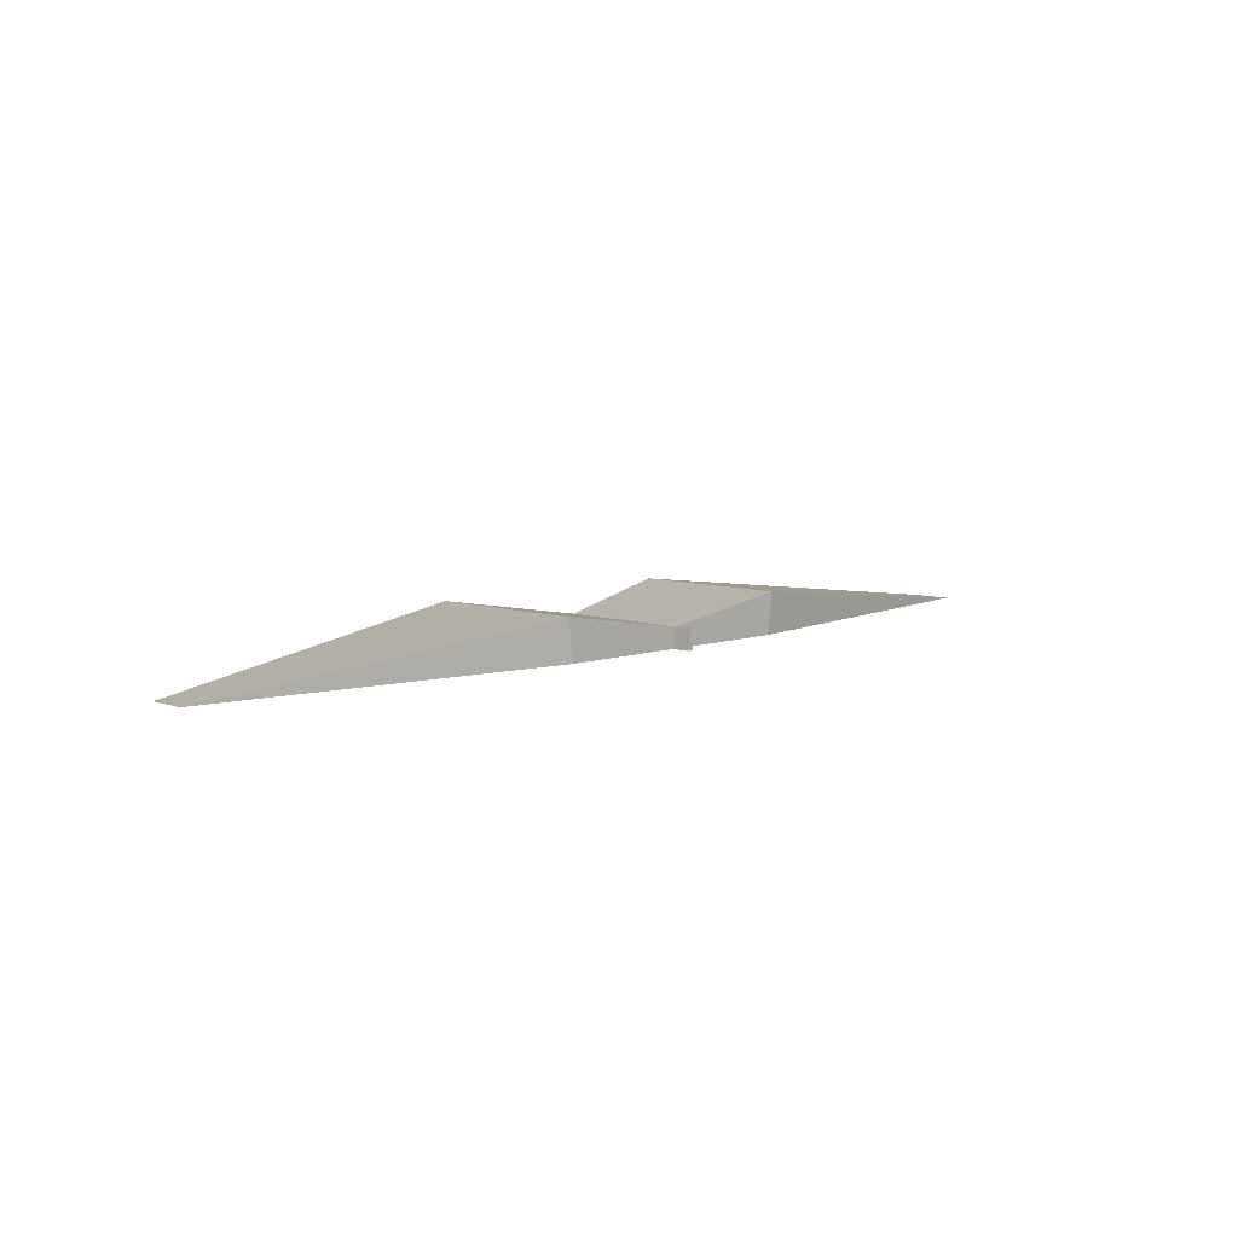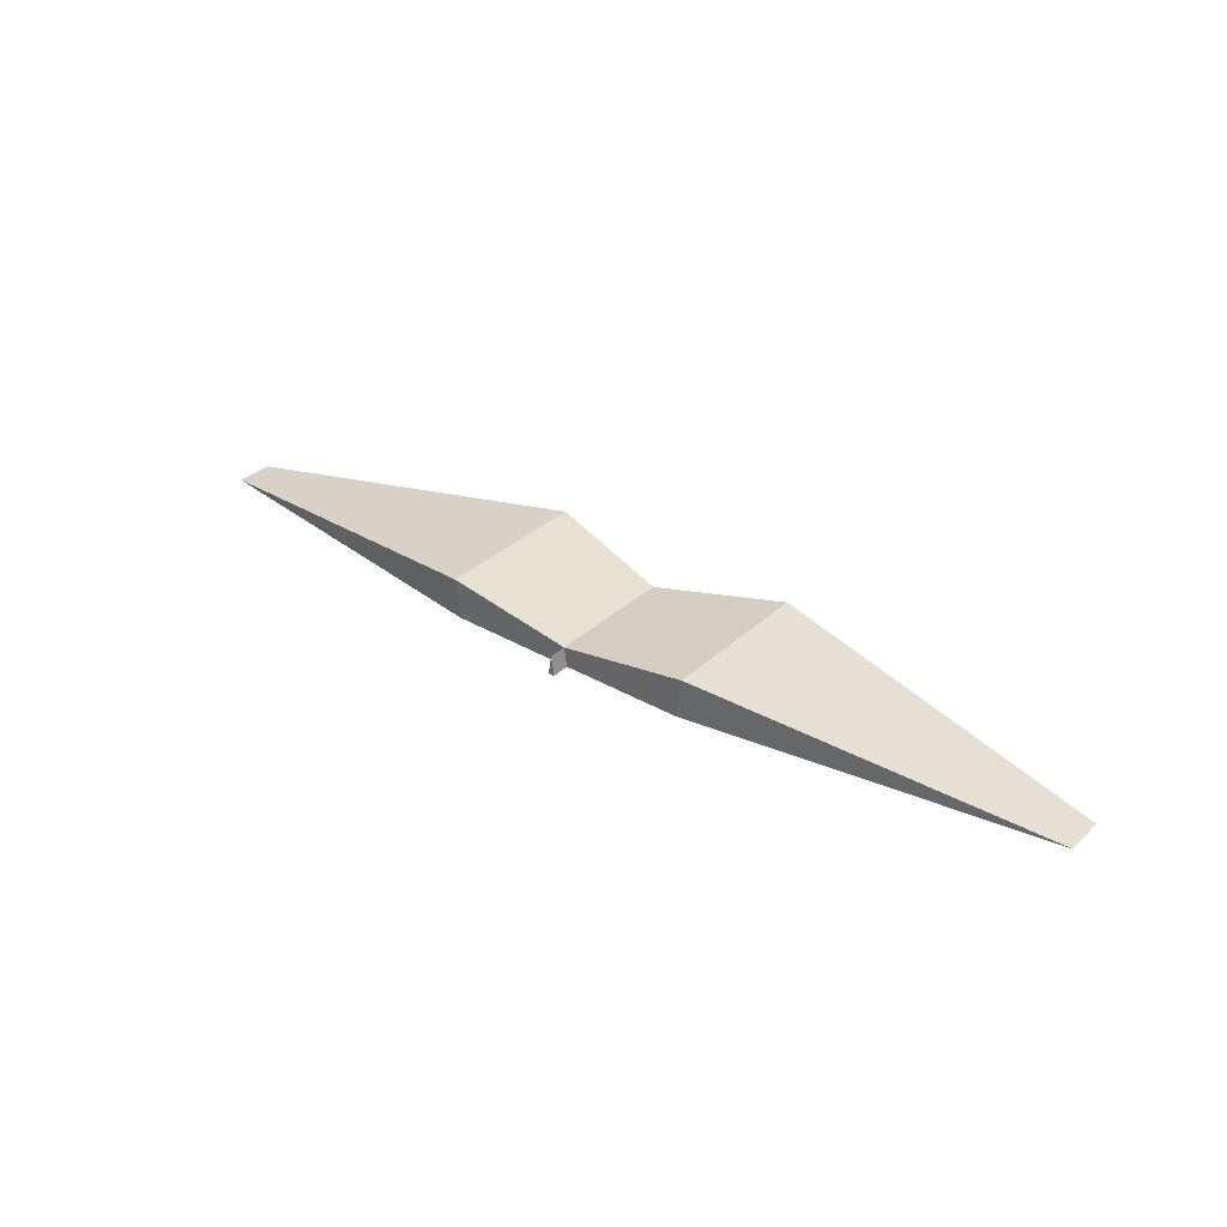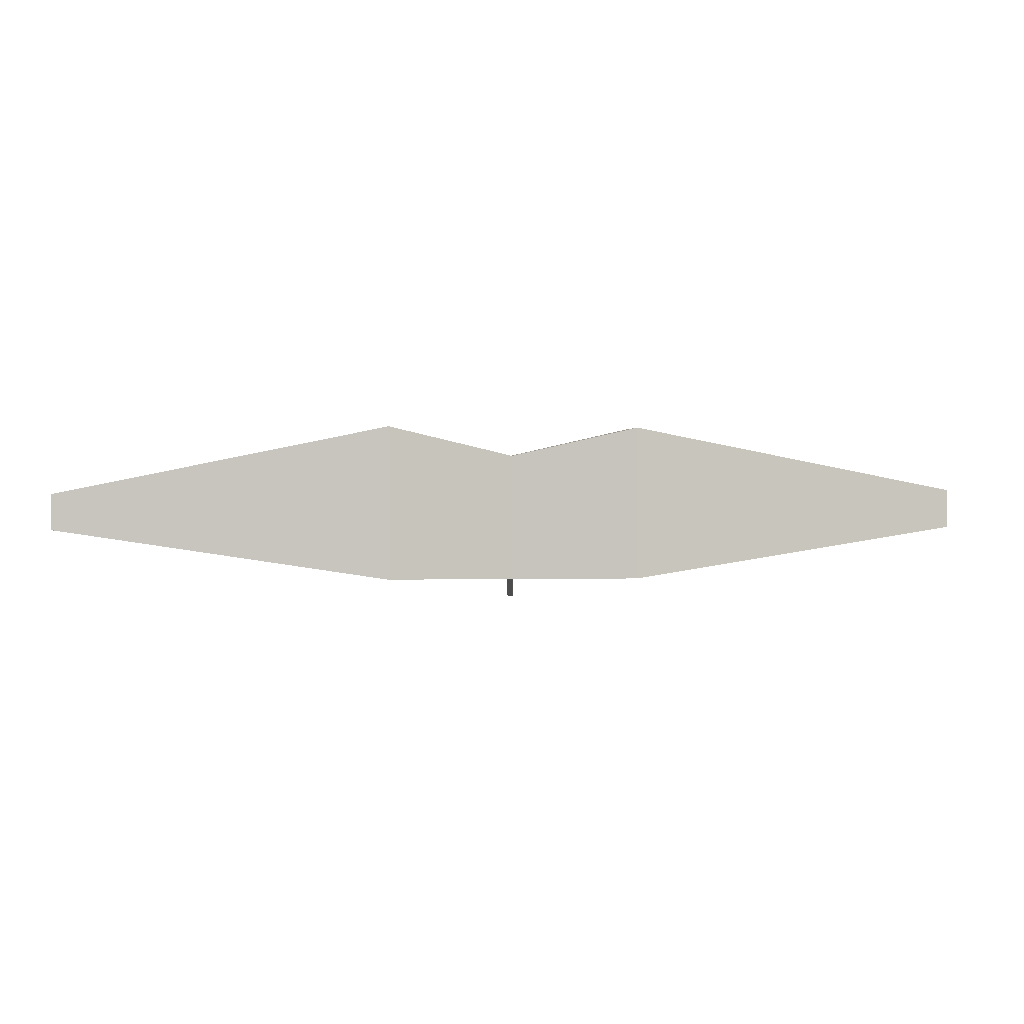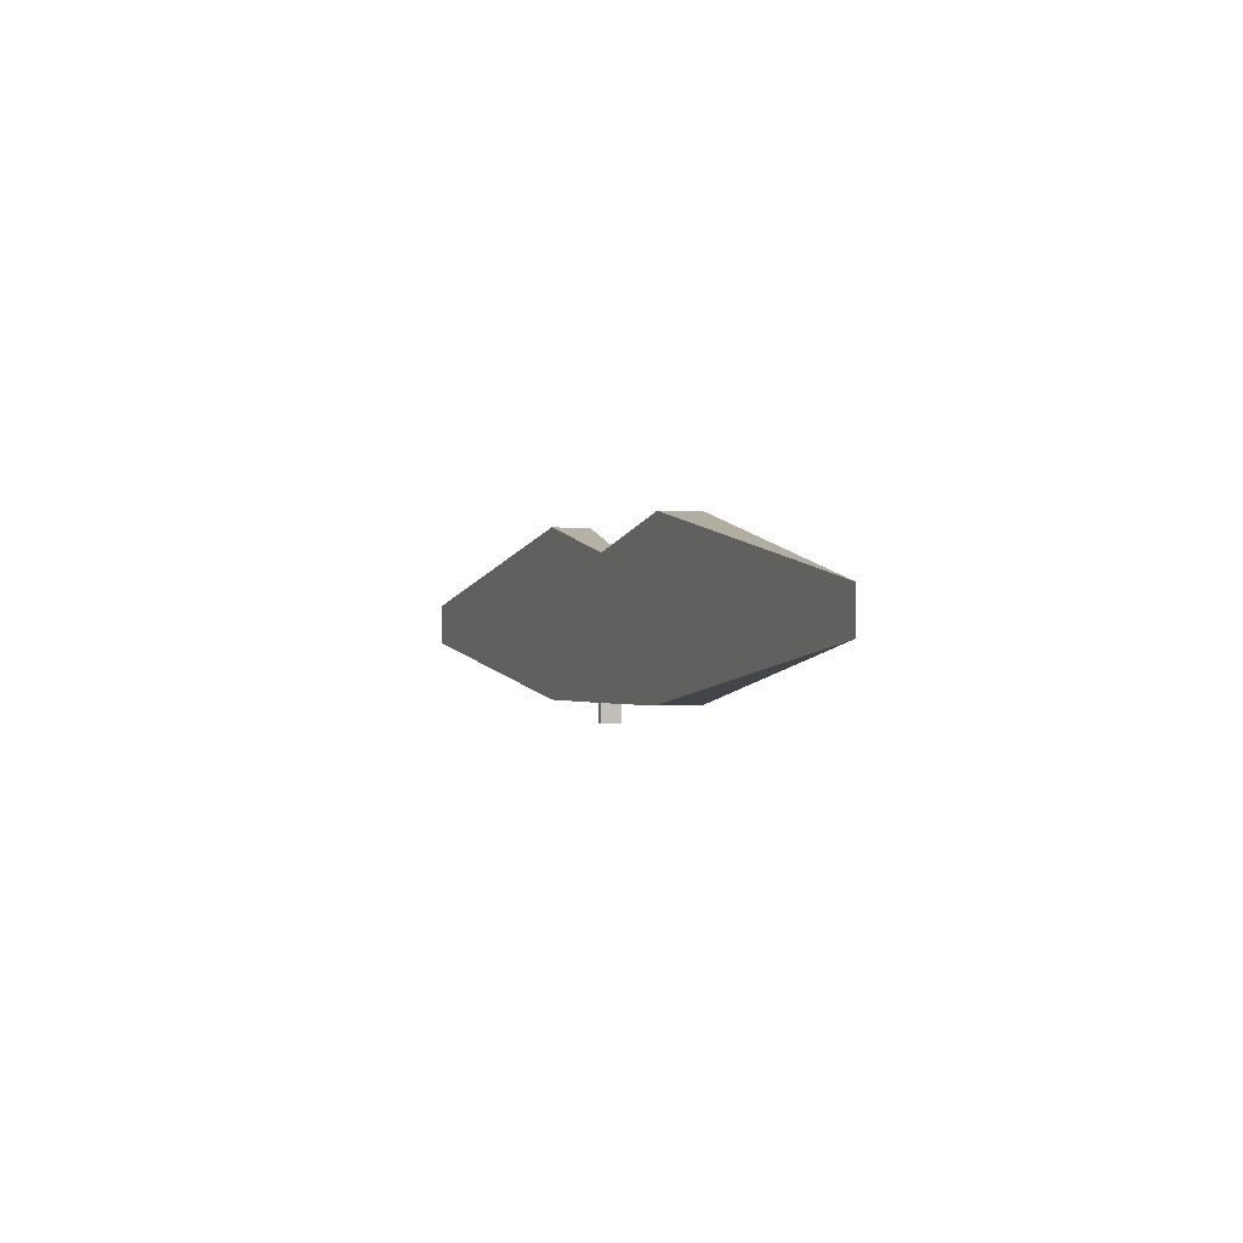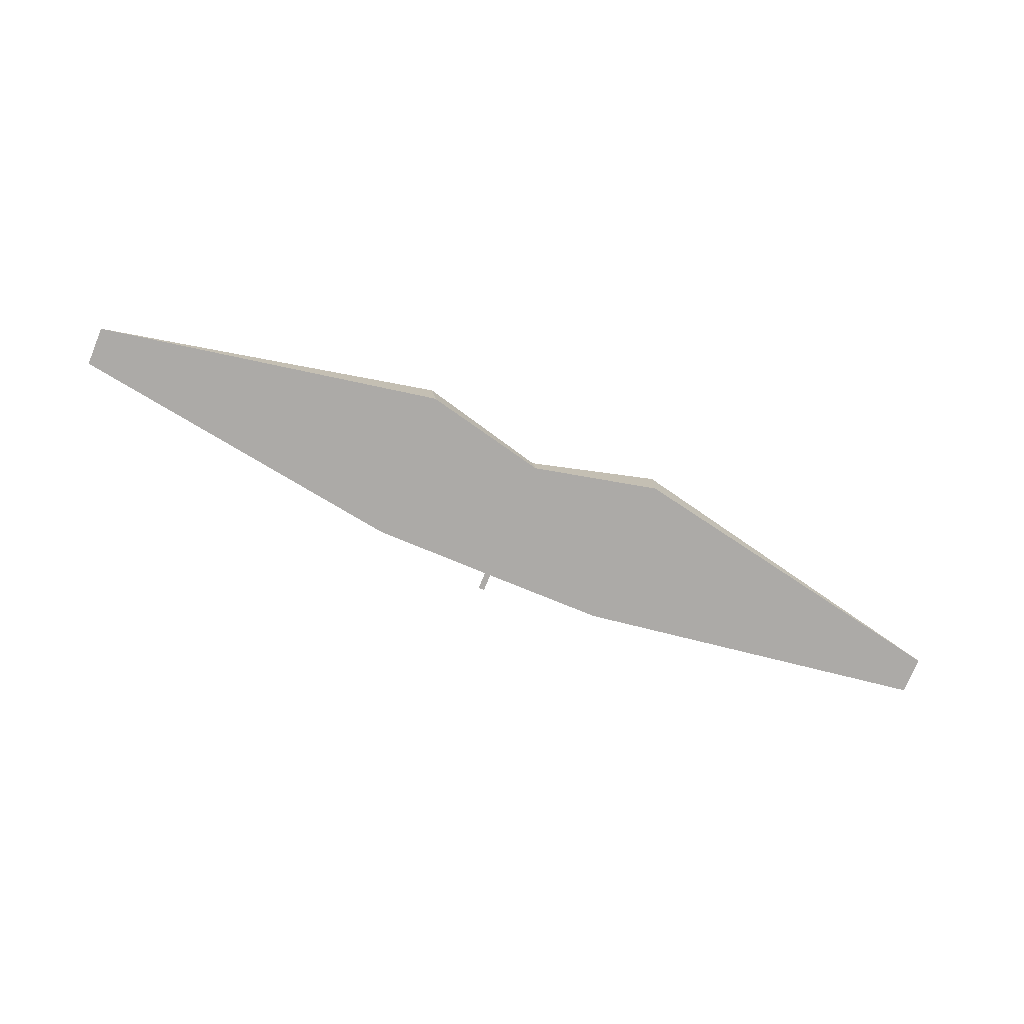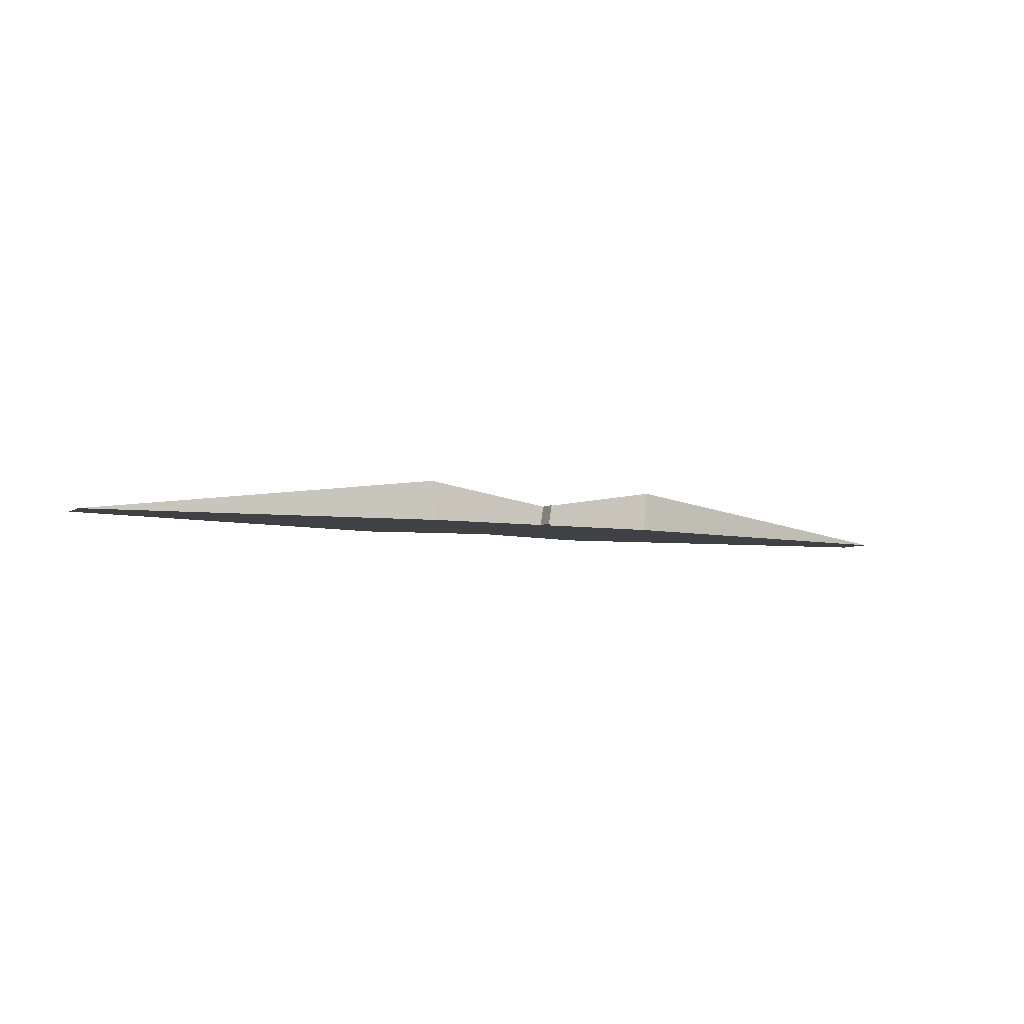
<metadata>
{"format":"obj","ext":"obj","renderer":"f3d","projection":"perspective","resolution":1024,"background":"white","views":[{"elev":7.4,"azim":-45.2,"up":"+Z"},{"elev":33.0,"azim":38.7,"up":"+Z"},{"elev":-0.5,"azim":-5.7,"up":"+Y"},{"elev":-1.0,"azim":-111.2,"up":"+Y"},{"elev":-76.0,"azim":157.7,"up":"+Z"},{"elev":-5.6,"azim":-28.0,"up":"+Z"}]}
</metadata>
<code>
g Part 1
v 0.0004346 -0.0125 -1.118e-18
v 8.674e-19 -0.0125 0.002766
v -0.0004346 -0.0125 6.939e-18
v -0.0004346 -0.00994 6.939e-18
v 4.337e-19 -0.00994 0.002766
v 0.0004346 -0.00994 6.939e-18
v 0.0184 -0.009854 0.005656
v 0.01775 -0.009861 0
v 0.01775 -0.009854 3.469e-18
v 0.0676 -0.002218 -9.766e-18
v 0.0676 0.00346 -2.187e-17
v 0.0184 0.0125 0.005656
v 0.01775 0.0125 1.898e-19
v 0.01751 0.0125 -3.248e-18
v 1.301e-18 0.008355 0.002766
v -0.0184 -0.00994 0.005656
v -0.01775 -0.00994 2.887e-18
v -0.0004346 0.008355 2.46e-18
v -0.0184 0.0125 0.005656
v -0.0676 -0.002691 -4.943e-18
v -0.0676 0.002581 -8.852e-18
v -0.01855 0.01234 1.166e-17
o mesh0
f 1 2 3
o mesh1
f 4 3 2
f 2 5 4
o mesh2
f 2 1 6
f 6 5 2
o mesh3
f 7 5 6
f 6 8 7
o mesh4
f 9 7 8
o mesh5
f 10 7 9
o mesh6
f 7 10 11
f 11 12 7
o mesh7
f 12 11 13
o mesh8
f 14 12 13
o mesh9
f 7 12 15
f 15 5 7
o mesh10
f 16 17 4
f 4 5 16
o mesh11
f 14 18 15
f 15 12 14
o mesh12
f 16 5 15
f 15 19 16
o mesh13
f 16 20 17
o mesh14
f 9 13 11
f 17 20 21
f 17 22 18
f 9 8 6
f 11 10 9
f 4 18 14
f 18 4 17
f 3 4 6
f 9 4 13
f 21 22 17
f 6 4 9
f 6 1 3
f 14 13 4
o mesh15
f 16 19 21
f 21 20 16
o mesh16
f 19 15 18
f 18 22 19
o mesh17
f 22 21 19

</code>
